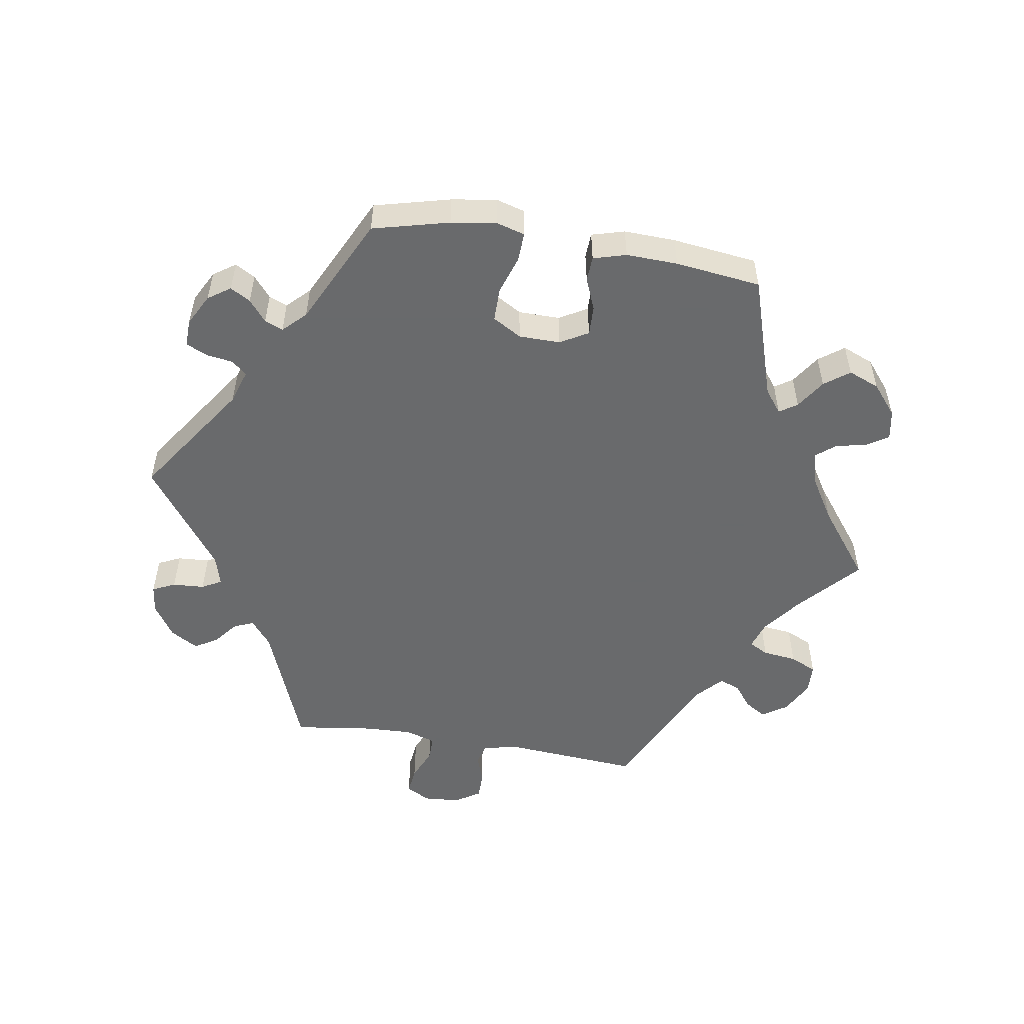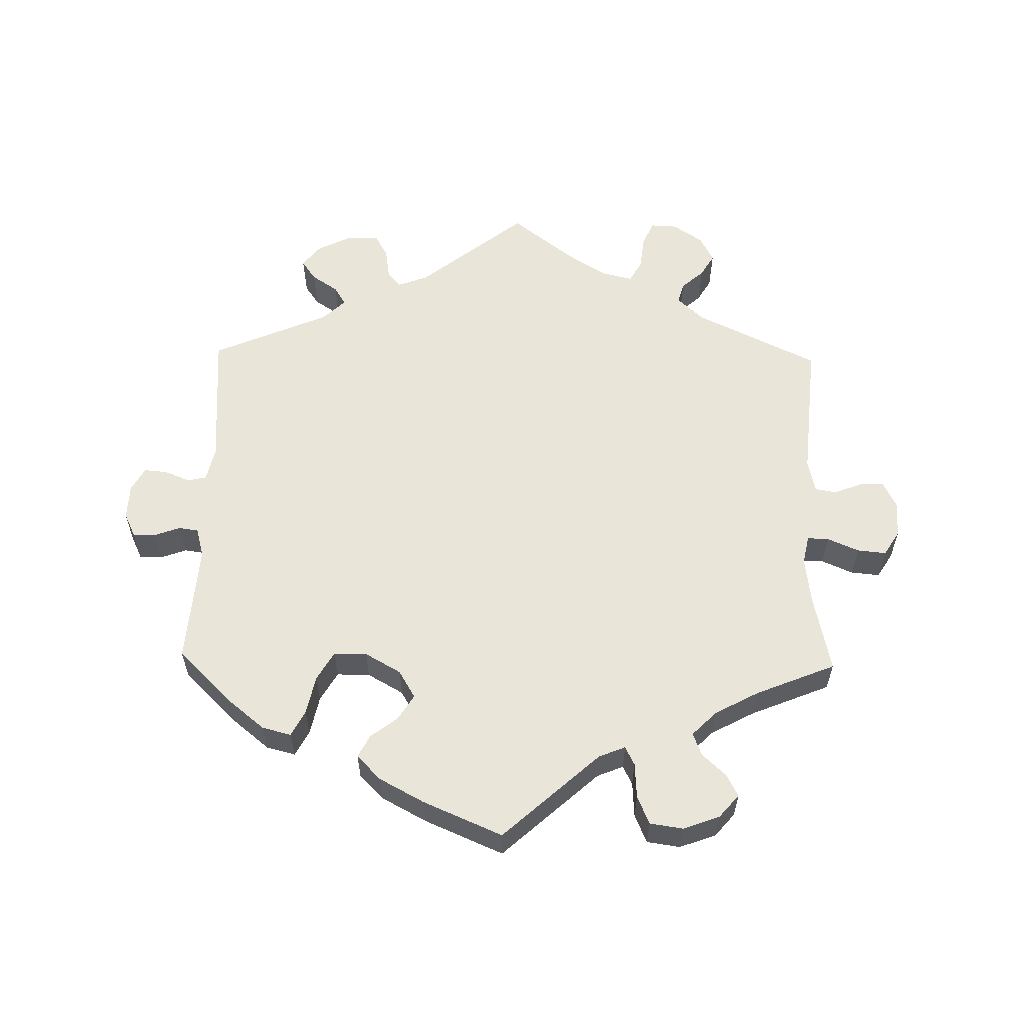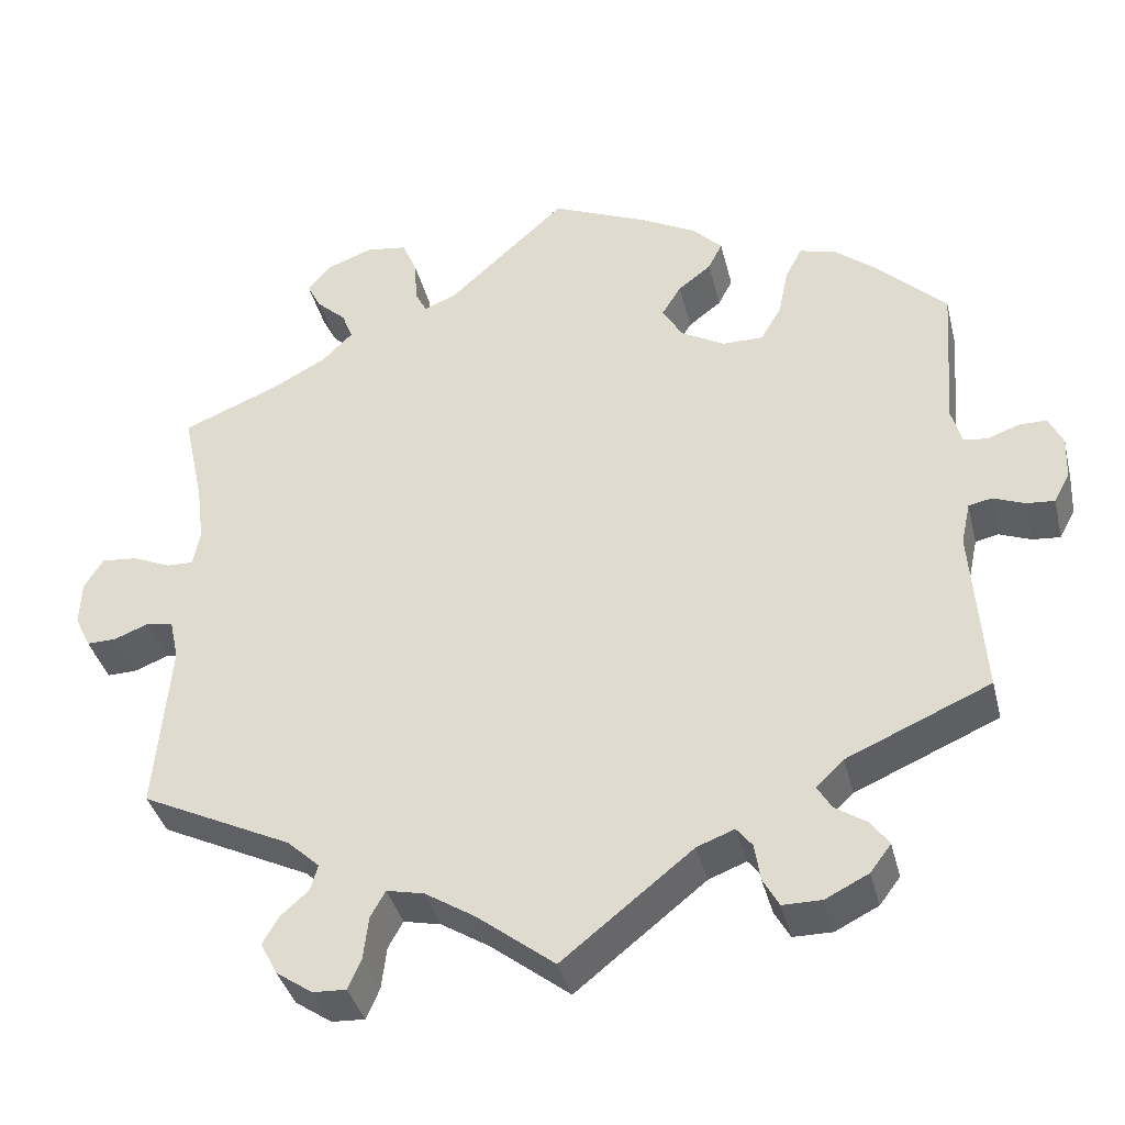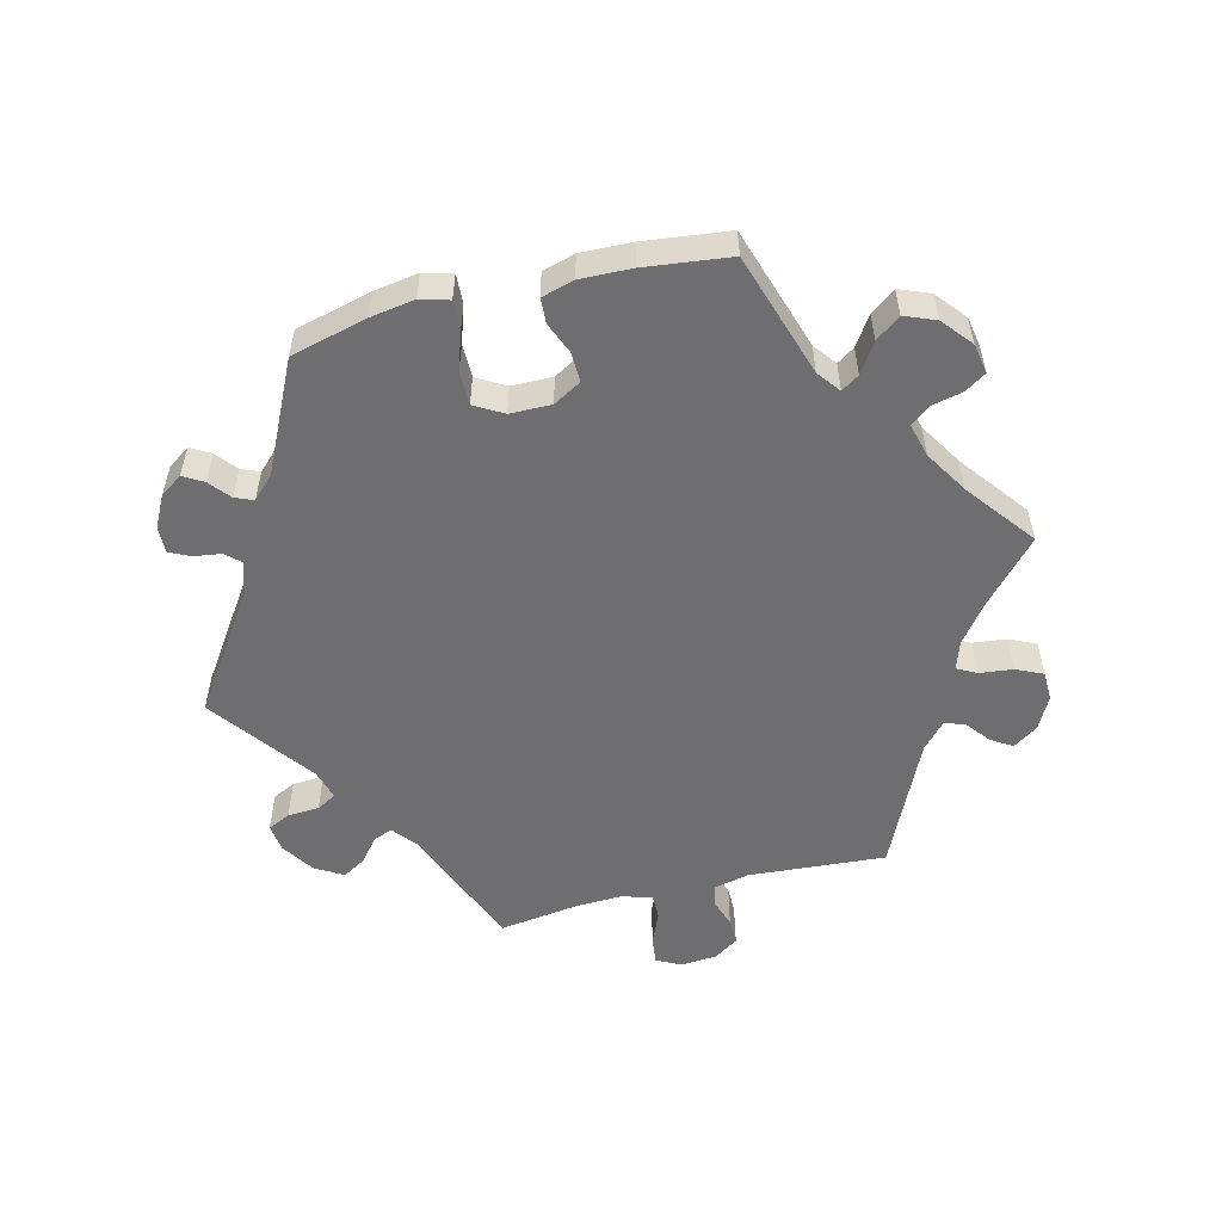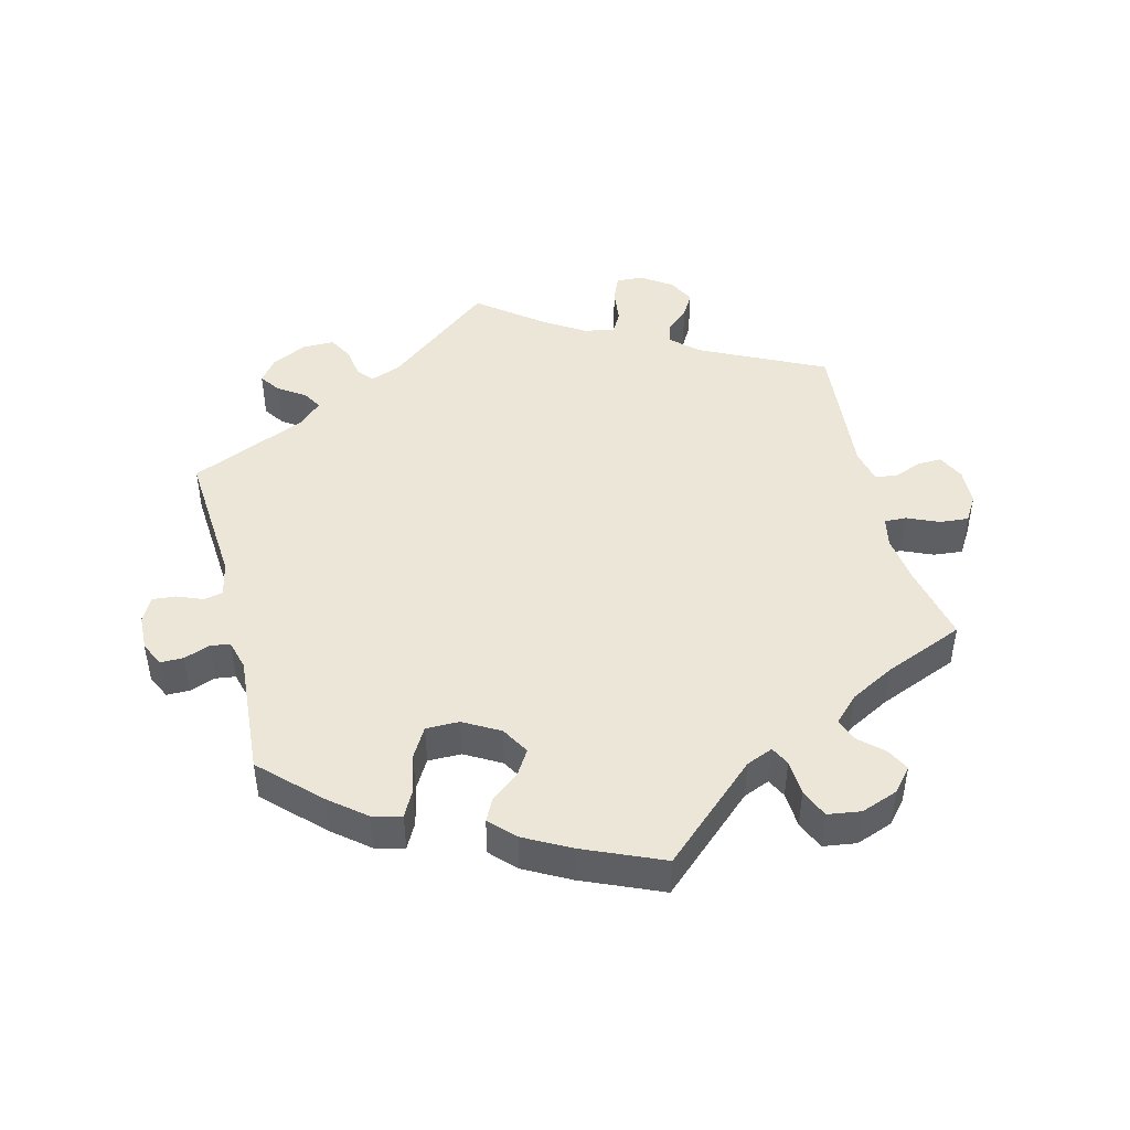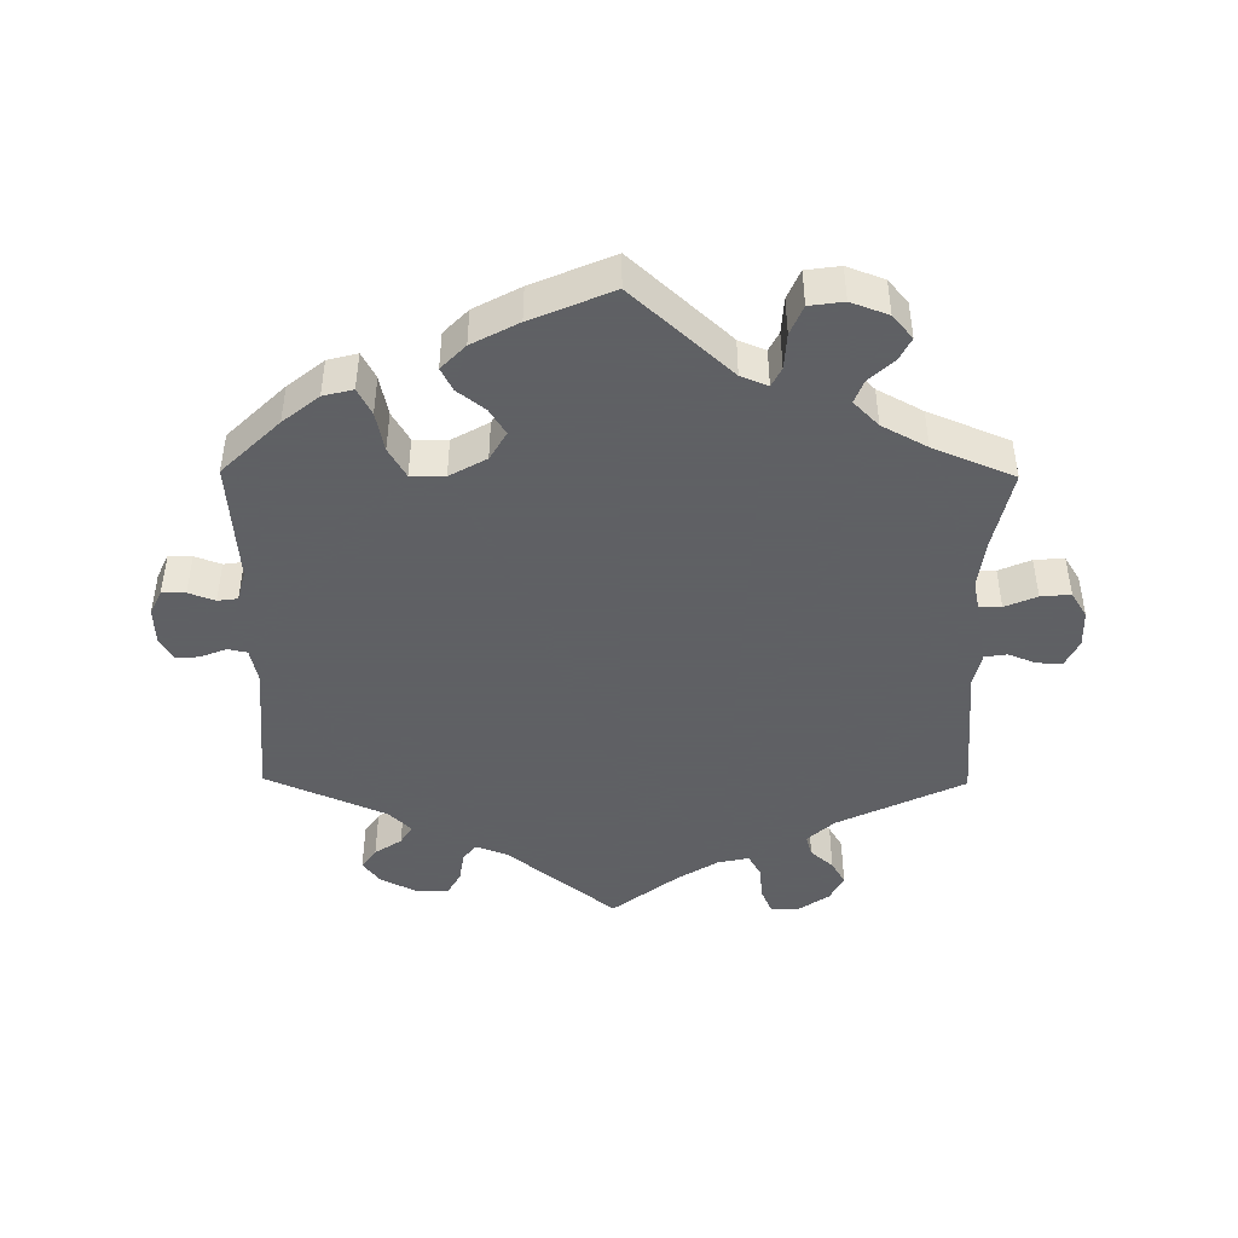
<metadata>
{"format":"obj","ext":"obj","renderer":"f3d","projection":"perspective","resolution":1024,"background":"white","views":[{"elev":-52.9,"azim":-39.4,"up":"+Y"},{"elev":58.2,"azim":1.2,"up":"+Y"},{"elev":-37.9,"azim":-166.3,"up":"+Z"},{"elev":-54.4,"azim":-16.0,"up":"+Y"},{"elev":46.3,"azim":-14.1,"up":"+Y"},{"elev":-45.3,"azim":-0.6,"up":"+Y"}]}
</metadata>
<code>
v 0.142 0.07 0.449
v 0.181 0.07 0.433
v 0.195 0.07 0.461
v 0.198 0.07 0.513
v 0.216 0.07 0.555
v 0.265 0.07 0.562
v 0.319 0.07 0.542
v 0.348 0.07 0.508
v 0.331 0.07 0.475
v 0.296 0.07 0.443
v 0.283 0.07 0.409
v 0.319 0.07 0.373
v 0.384 0.07 0.338
v 0.501 0.07 0.29
v 0.476 0.07 0.174
v 0.467 0.07 0.104
v 0.476 0.07 0.061
v 0.508 0.07 0.062
v 0.554 0.07 0.082
v 0.597 0.07 0.086
v 0.62 0.07 0.049
v 0.622 0.07 -0.005
v 0.603 0.07 -0.044
v 0.567 0.07 -0.043
v 0.526 0.07 -0.027
v 0.494 0.07 -0.032
v 0.483 0.07 -0.082
v 0.501 0.07 -0.289
v 0.319 0.07 -0.377
v 0.28 0.07 -0.413
v 0.289 0.07 -0.444
v 0.322 0.07 -0.473
v 0.342 0.07 -0.507
v 0.322 0.07 -0.546
v 0.278 0.07 -0.576
v 0.238 0.07 -0.578
v 0.222 0.07 -0.541
v 0.216 0.07 -0.49
v 0.198 0.07 -0.458
v 0.153 0.07 -0.468
v 0.094 0.07 -0.505
v 0 0.07 -0.578
v -0.157 0.07 -0.453
v -0.202 0.07 -0.436
v -0.221 0.07 -0.46
v -0.228 0.07 -0.505
v -0.247 0.07 -0.539
v -0.294 0.07 -0.539
v -0.346 0.07 -0.513
v -0.371 0.07 -0.48
v -0.35 0.07 -0.45
v -0.311 0.07 -0.424
v -0.294 0.07 -0.396
v -0.327 0.07 -0.364
v -0.5 0.07 -0.289
v -0.485 0.07 -0.085
v -0.496 0.07 -0.034
v -0.524 0.07 -0.028
v -0.562 0.07 -0.043
v -0.596 0.07 -0.046
v -0.615 0.07 -0.011
v -0.617 0.07 0.041
v -0.6 0.07 0.077
v -0.566 0.07 0.077
v -0.528 0.07 0.063
v -0.499 0.07 0.067
v -0.487 0.07 0.111
v -0.5 0.07 0.289
v -0.417 0.07 0.37
v -0.365 0.07 0.412
v -0.322 0.07 0.423
v -0.302 0.07 0.385
v -0.29 0.07 0.327
v -0.265 0.07 0.284
v -0.216 0.07 0.284
v -0.163 0.07 0.314
v -0.139 0.07 0.355
v -0.162 0.07 0.392
v -0.202 0.07 0.423
v -0.219 0.07 0.456
v -0.184 0.07 0.492
v -0.117 0.07 0.528
v 0 0.07 0.578
v 0.142 0 0.449
v 0.181 0 0.433
v 0.195 0 0.461
v 0.198 0 0.513
v 0.216 0 0.555
v 0.265 0 0.562
v 0.319 0 0.542
v 0.348 0 0.508
v 0.331 0 0.475
v 0.296 0 0.443
v 0.283 0 0.409
v 0.319 0 0.373
v 0.384 0 0.338
v 0.501 0 0.29
v 0.476 0 0.174
v 0.467 0 0.104
v 0.476 0 0.061
v 0.508 0 0.062
v 0.554 0 0.082
v 0.597 0 0.086
v 0.62 0 0.049
v 0.622 0 -0.005
v 0.603 0 -0.044
v 0.567 0 -0.043
v 0.526 0 -0.027
v 0.494 0 -0.032
v 0.483 0 -0.082
v 0.501 0 -0.289
v 0.319 0 -0.377
v 0.28 0 -0.413
v 0.289 0 -0.444
v 0.322 0 -0.473
v 0.342 0 -0.507
v 0.322 0 -0.546
v 0.278 0 -0.576
v 0.238 0 -0.578
v 0.222 0 -0.541
v 0.216 0 -0.49
v 0.198 0 -0.458
v 0.153 0 -0.468
v 0.094 0 -0.505
v 0 0 -0.578
v -0.157 0 -0.453
v -0.202 0 -0.436
v -0.221 0 -0.46
v -0.228 0 -0.505
v -0.247 0 -0.539
v -0.294 0 -0.539
v -0.346 0 -0.513
v -0.371 0 -0.48
v -0.35 0 -0.45
v -0.311 0 -0.424
v -0.294 0 -0.396
v -0.327 0 -0.364
v -0.5 0 -0.289
v -0.485 0 -0.085
v -0.496 0 -0.034
v -0.524 0 -0.028
v -0.562 0 -0.043
v -0.596 0 -0.046
v -0.615 0 -0.011
v -0.617 0 0.041
v -0.6 0 0.077
v -0.566 0 0.077
v -0.528 0 0.063
v -0.499 0 0.067
v -0.487 0 0.111
v -0.5 0 0.289
v -0.417 0 0.37
v -0.365 0 0.412
v -0.322 0 0.423
v -0.302 0 0.385
v -0.29 0 0.327
v -0.265 0 0.284
v -0.216 0 0.284
v -0.163 0 0.314
v -0.139 0 0.355
v -0.162 0 0.392
v -0.202 0 0.423
v -0.219 0 0.456
v -0.184 0 0.492
v -0.117 0 0.528
v 0 0 0.578
f 82 83 1
f 81 82 1 2
f 78 79 80 81
f 77 78 81 2
f 76 77 2
f 75 76 2
f 70 71 72 73
f 70 73 74
f 67 68 69 70
f 66 67 70 74
f 62 63 64 65
f 62 65 66
f 61 62 66
f 58 59 60 61
f 58 61 66
f 57 58 66 74
f 54 55 56
f 53 54 56 57
f 49 50 51 52
f 49 52 53
f 48 49 53
f 45 46 47 48
f 44 45 48 53
f 43 44 53 57
f 41 42 43 57
f 35 36 37 38
f 35 38 39
f 34 35 39
f 31 32 33 34
f 31 34 39
f 30 31 39
f 29 30 39 40
f 27 28 29
f 26 27 29 40
f 22 23 24 25
f 22 25 26
f 21 22 26
f 18 19 20 21
f 17 18 21 26
f 16 17 26 40
f 13 14 15
f 12 13 15 16
f 11 12 16 40
f 7 8 9 10
f 7 10 11
f 6 7 11
f 3 4 5 6
f 2 3 6 11
f 75 2 11 40
f 57 74 75
f 40 41 57 75
f 84 166 165
f 85 84 165 164
f 164 163 162 161
f 85 164 161 160
f 85 160 159
f 85 159 158
f 156 155 154 153
f 157 156 153
f 153 152 151 150
f 157 153 150 149
f 148 147 146 145
f 149 148 145
f 149 145 144
f 144 143 142 141
f 149 144 141
f 157 149 141 140
f 139 138 137
f 140 139 137 136
f 135 134 133 132
f 136 135 132
f 136 132 131
f 131 130 129 128
f 136 131 128 127
f 140 136 127 126
f 140 126 125 124
f 121 120 119 118
f 122 121 118
f 122 118 117
f 117 116 115 114
f 122 117 114
f 122 114 113
f 123 122 113 112
f 112 111 110
f 123 112 110 109
f 108 107 106 105
f 109 108 105
f 109 105 104
f 104 103 102 101
f 109 104 101 100
f 123 109 100 99
f 98 97 96
f 99 98 96 95
f 123 99 95 94
f 93 92 91 90
f 94 93 90
f 94 90 89
f 89 88 87 86
f 94 89 86 85
f 123 94 85 158
f 158 157 140
f 158 140 124 123
f 1 84 85 2
f 2 85 86 3
f 3 86 87 4
f 4 87 88 5
f 5 88 89 6
f 6 89 90 7
f 7 90 91 8
f 8 91 92 9
f 9 92 93 10
f 10 93 94 11
f 11 94 95 12
f 12 95 96 13
f 13 96 97 14
f 14 97 98 15
f 15 98 99 16
f 16 99 100 17
f 17 100 101 18
f 18 101 102 19
f 19 102 103 20
f 20 103 104 21
f 21 104 105 22
f 22 105 106 23
f 23 106 107 24
f 24 107 108 25
f 25 108 109 26
f 26 109 110 27
f 27 110 111 28
f 28 111 112 29
f 29 112 113 30
f 30 113 114 31
f 31 114 115 32
f 32 115 116 33
f 33 116 117 34
f 34 117 118 35
f 35 118 119 36
f 36 119 120 37
f 37 120 121 38
f 38 121 122 39
f 39 122 123 40
f 40 123 124 41
f 41 124 125 42
f 42 125 126 43
f 43 126 127 44
f 44 127 128 45
f 45 128 129 46
f 46 129 130 47
f 47 130 131 48
f 48 131 132 49
f 49 132 133 50
f 50 133 134 51
f 51 134 135 52
f 52 135 136 53
f 53 136 137 54
f 54 137 138 55
f 55 138 139 56
f 56 139 140 57
f 57 140 141 58
f 58 141 142 59
f 59 142 143 60
f 60 143 144 61
f 61 144 145 62
f 62 145 146 63
f 63 146 147 64
f 64 147 148 65
f 65 148 149 66
f 66 149 150 67
f 67 150 151 68
f 68 151 152 69
f 69 152 153 70
f 70 153 154 71
f 71 154 155 72
f 72 155 156 73
f 73 156 157 74
f 74 157 158 75
f 75 158 159 76
f 76 159 160 77
f 77 160 161 78
f 78 161 162 79
f 79 162 163 80
f 80 163 164 81
f 81 164 165 82
f 82 165 166 83
f 83 166 84 1

</code>
